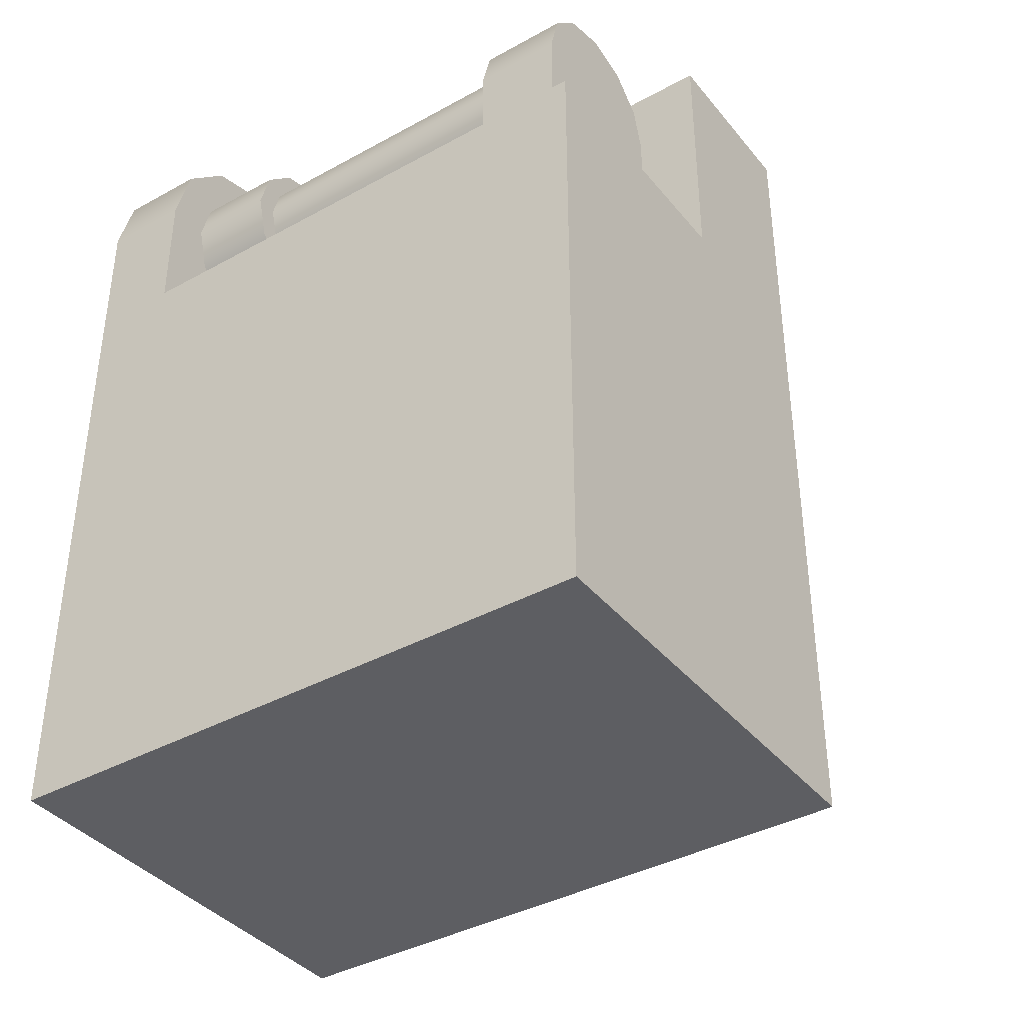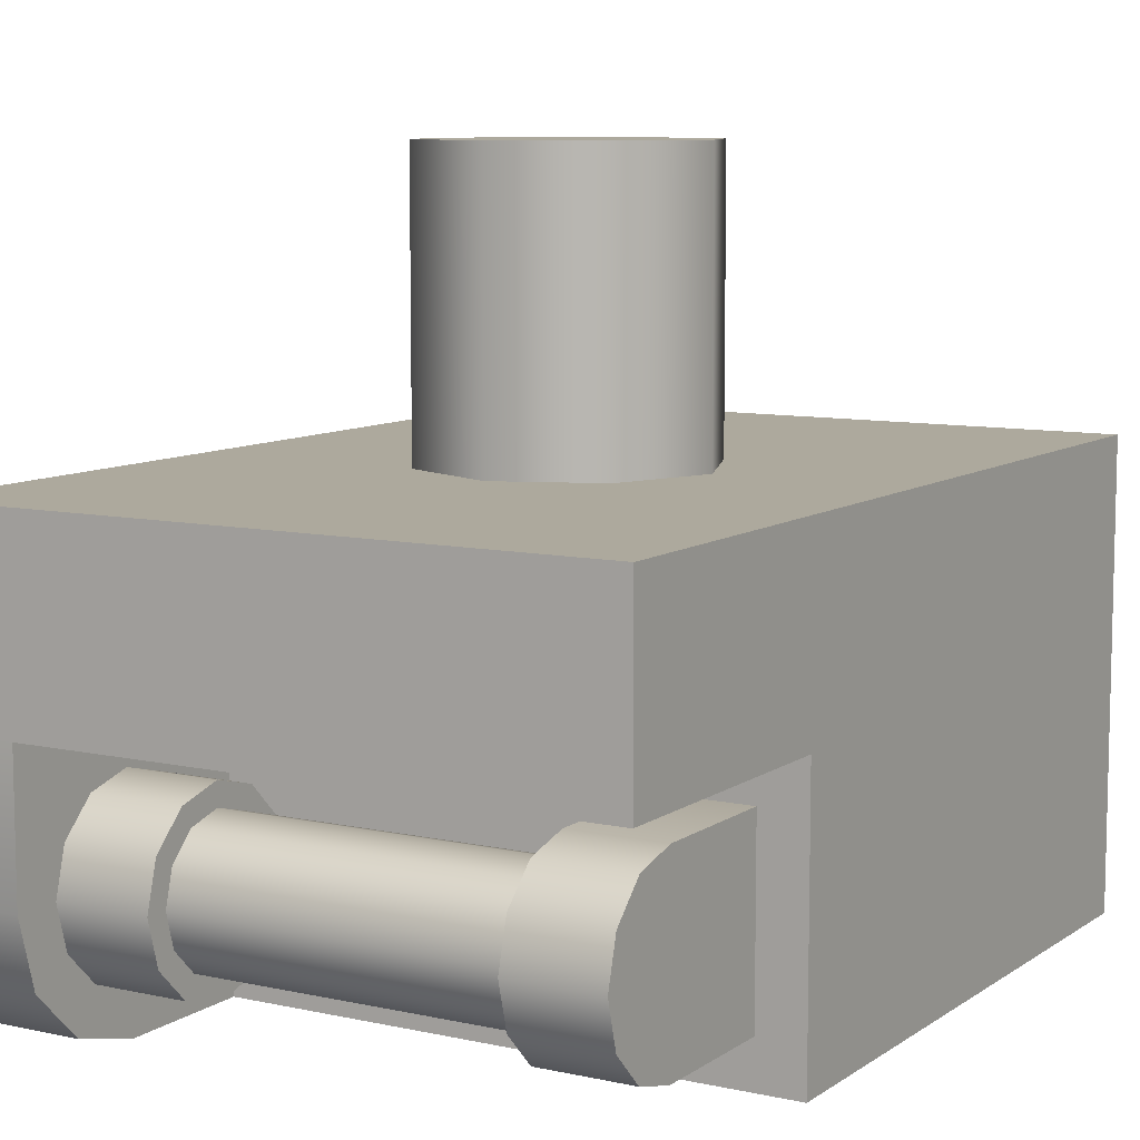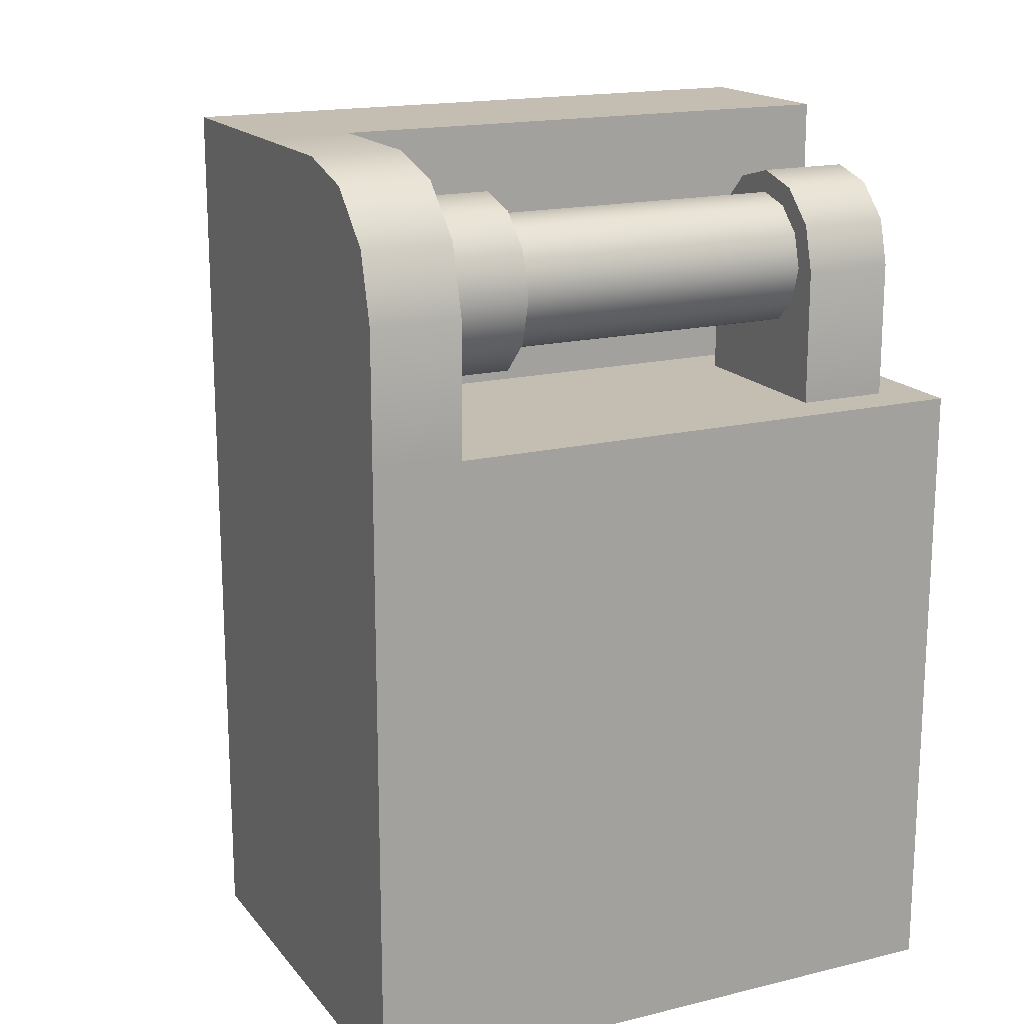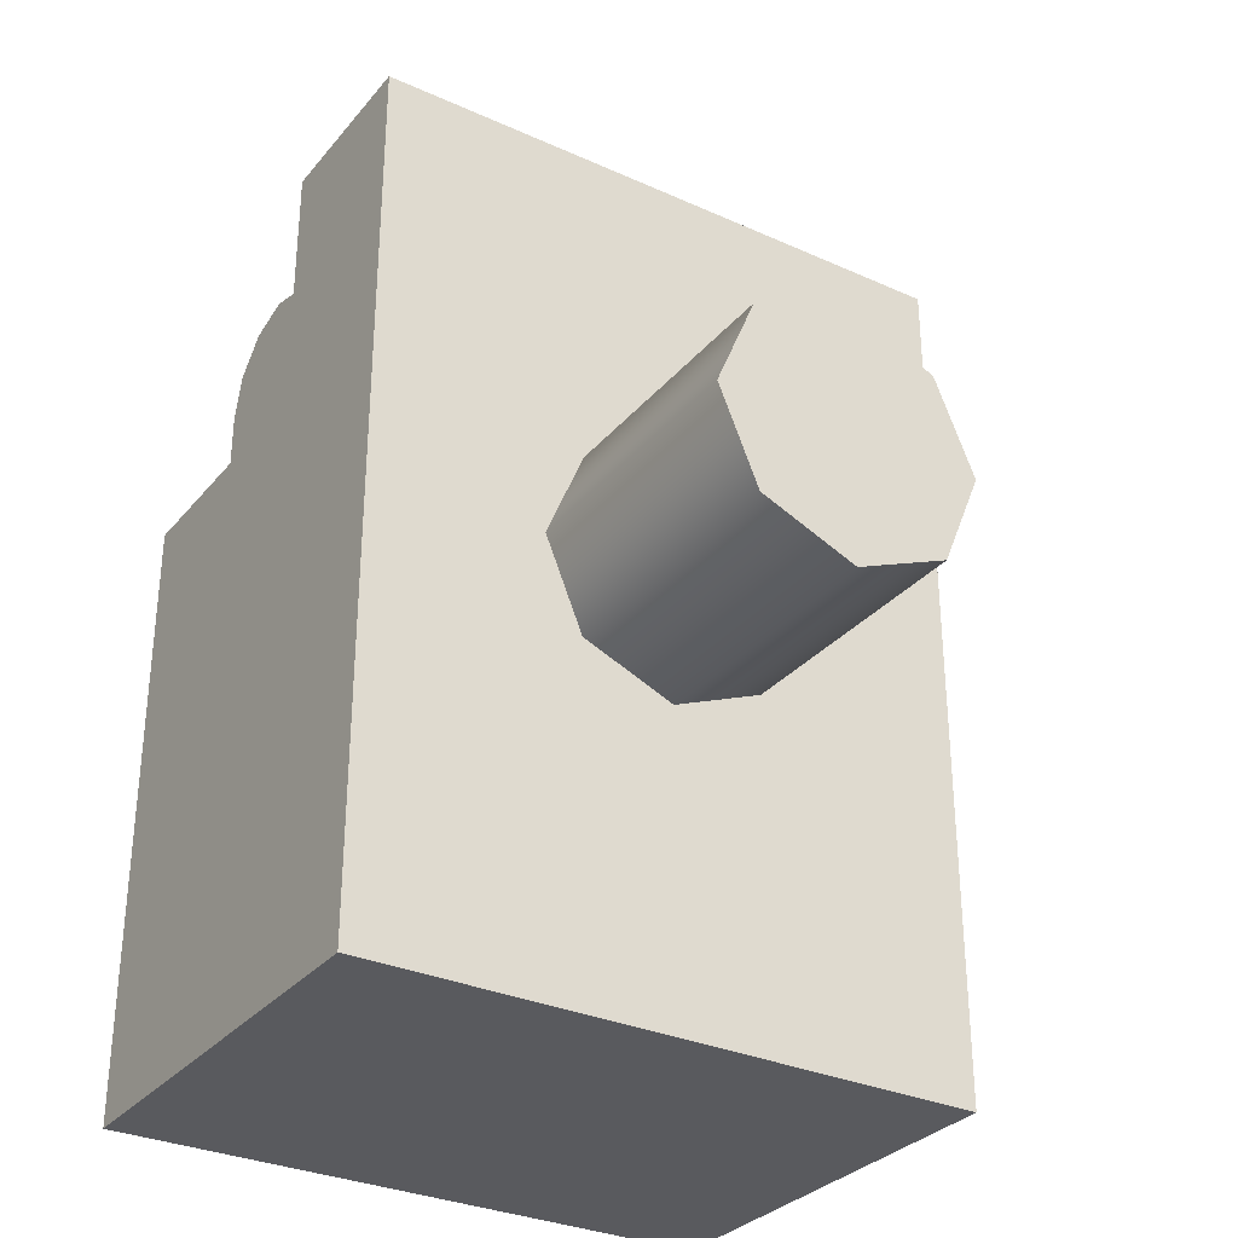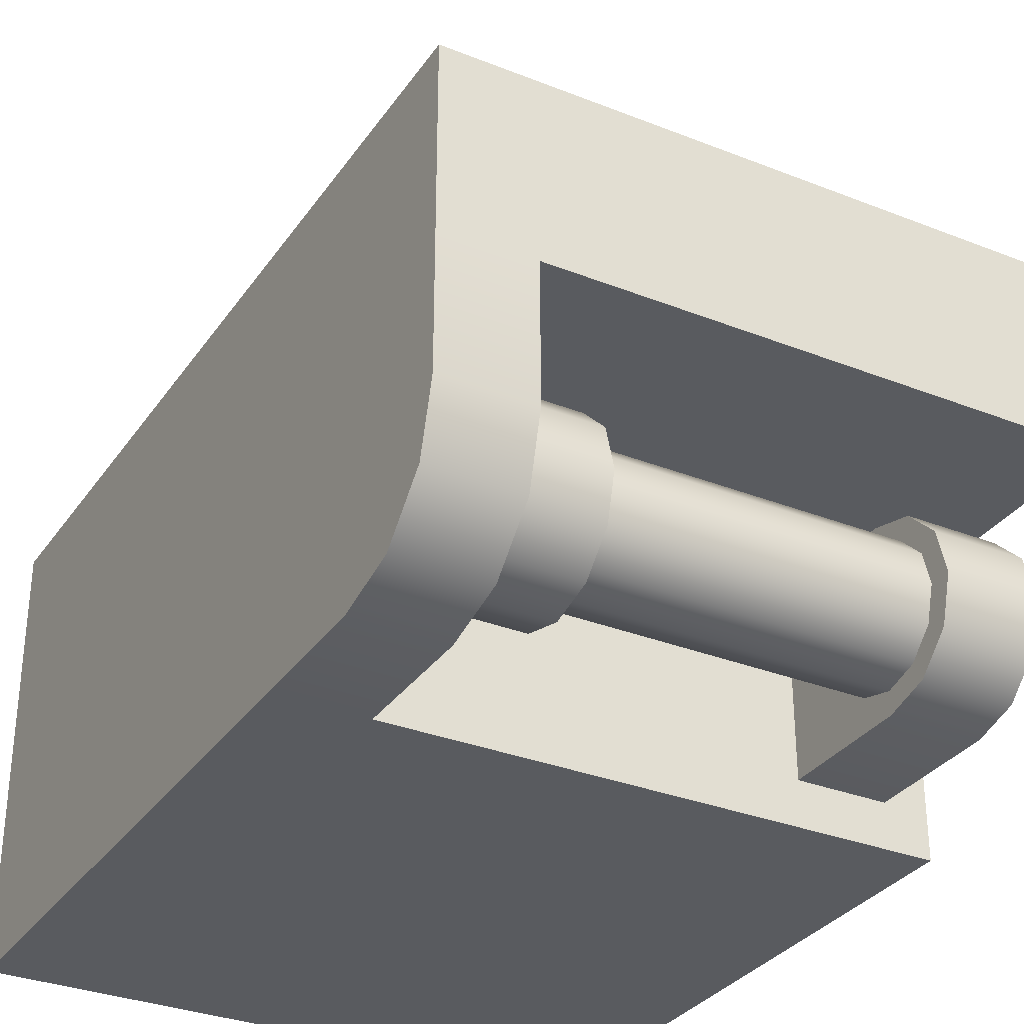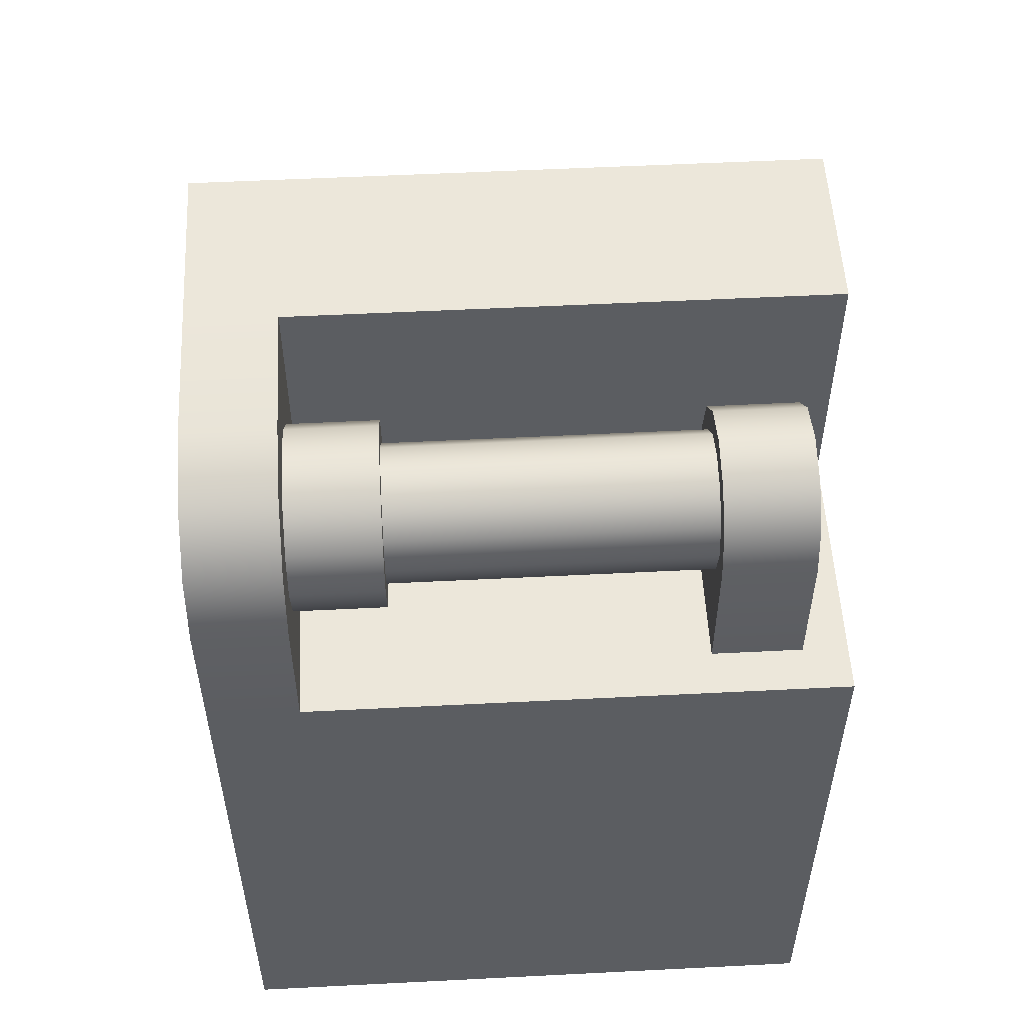
<metadata>
{"format":"obj","ext":"obj","renderer":"f3d","projection":"perspective","resolution":1024,"background":"white","views":[{"elev":-38.7,"azim":-145.3,"up":"+Y"},{"elev":8.8,"azim":-149.4,"up":"+Z"},{"elev":17.2,"azim":154.2,"up":"+Y"},{"elev":-31.3,"azim":-32.6,"up":"+Y"},{"elev":-32.2,"azim":151.0,"up":"+Z"},{"elev":53.8,"azim":176.9,"up":"+Y"}]}
</metadata>
<code>
o mesh1
v -5.073e-17 0.0375 0.0375
v 0.02652 0.02652 0.0375
v 0.0375 1.915e-17 0.0375
v 0.02652 -0.02652 0.0375
v -5.073e-17 -0.0375 0.0375
v -0.02652 -0.02652 0.0375
v -0.0375 1.456e-17 0.0375
v -0.02652 0.02652 0.0375
v -5.063e-17 0.0375 -0.0375
v 0.02652 0.02652 -0.0375
v 0.0375 1.67e-17 -0.0375
v 0.02652 -0.02652 -0.0375
v -5.063e-17 -0.0375 -0.0375
v -0.02652 -0.02652 -0.0375
v -0.0375 1.211e-17 -0.0375
v -0.02652 0.02652 -0.0375
v -5.421e-17 1.837e-17 0.0375
v 0.0375 0.1062 -0.125
v 0.0375 0.1037 -0.1156
v 0.0375 0.09688 -0.1088
v 0.0375 0.0875 -0.1062
v 0.0375 0.07812 -0.1088
v 0.0375 0.07126 -0.1156
v 0.0375 0.06875 -0.125
v 0.0375 0.07126 -0.1344
v 0.0375 0.07812 -0.1412
v 0.0375 0.0875 -0.1437
v 0.0375 0.09688 -0.1412
v 0.0375 0.1037 -0.1344
v -0.05 0.1062 -0.125
v -0.05 0.1037 -0.1156
v -0.05 0.09688 -0.1088
v -0.05 0.0875 -0.1062
v -0.05 0.07812 -0.1088
v -0.05 0.07126 -0.1156
v -0.05 0.06875 -0.125
v -0.05 0.07126 -0.1344
v -0.05 0.07812 -0.1412
v -0.05 0.0875 -0.1437
v -0.05 0.09688 -0.1412
v -0.05 0.1037 -0.1344
v -0.075 0.1125 -0.125
v -0.075 0.1092 -0.1125
v -0.075 0.1 -0.1033
v -0.075 0.0875 -0.1
v -0.075 0.0875 -0.15
v -0.075 0.1 -0.1467
v -0.075 0.1092 -0.1375
v -0.05 0.1125 -0.125
v -0.05 0.1092 -0.1125
v -0.05 0.1 -0.1033
v -0.05 0.0875 -0.1
v -0.05 0.0875 -0.15
v -0.05 0.1 -0.1467
v -0.05 0.1092 -0.1375
v -0.075 0.0875 -0.125
v -0.05 0.0875 -0.125
v -0.05 0.05 -0.1
v -0.075 0.05 -0.1
v -0.075 0.05 -0.15
v -0.05 0.05 -0.15
v 0.0375 0.1125 -0.125
v 0.0375 0.1092 -0.1125
v 0.0375 0.1 -0.1033
v 0.0375 0.0875 -0.1
v 0.0375 0.075 -0.1033
v 0.0375 0.06585 -0.1125
v 0.0375 0.0625 -0.125
v 0.0375 0.06585 -0.1375
v 0.0375 0.075 -0.1467
v 0.0375 0.0875 -0.15
v 0.0375 0.1 -0.1467
v 0.0375 0.1092 -0.1375
v 0.0625 0.1125 -0.125
v 0.0625 0.1092 -0.1125
v 0.0625 0.1 -0.1033
v 0.0625 0.0875 -0.1
v 0.0625 0.075 -0.1033
v 0.0625 0.06585 -0.1125
v 0.0625 0.0625 -0.125
v 0.0625 0.06585 -0.1375
v 0.0625 0.075 -0.1467
v 0.0625 0.0875 -0.15
v 0.0625 0.1 -0.1467
v 0.0625 0.1092 -0.1375
v 0.0375 0.0875 -0.125
v -0.0875 -0.125 -0.1625
v -0.0875 -0.125 -0.0375
v 0.0875 -0.125 -0.1625
v 0.0875 -0.125 -0.0375
v -0.0875 0.05 -0.1625
v -0.0875 0.05 -0.0875
v -0.0875 0.125 -0.0875
v -0.0875 0.125 -0.0375
v 0.0875 0.125 -0.0375
v 0.0625 0.125 -0.125
v 0.0625 0.0875 -0.1625
v 0.0625 0.1062 -0.1575
v 0.0625 0.12 -0.1437
v 0.0875 0.125 -0.125
v 0.0875 0.0875 -0.1625
v 0.0875 0.1062 -0.1575
v 0.0875 0.12 -0.1437
v 0.0875 0.125 -0.0875
v 0.0625 0.125 -0.0875
v 0.0625 0.05 -0.1625
v 0.0875 0.05 -0.1625
v 0.0625 0.05 -0.0875
g mesh1_mesh1_auv
f 1 9 16 8
f 2 10 9 1
f 3 11 10 2
f 4 12 11 3
f 5 13 12 4
f 6 14 13 5
f 7 15 14 6
f 8 16 15 7
f 18 30 31 19
f 19 31 32 20
f 20 32 33 21
f 21 33 34 22
f 22 34 35 23
f 23 35 36 24
f 24 36 37 25
f 25 37 38 26
f 26 38 39 27
f 27 39 40 28
f 28 40 41 29
f 29 41 30 18
f 42 49 55 48
f 42 56 43
f 43 50 49 42
f 43 56 44
f 44 51 50 43
f 44 56 45
f 45 52 51 44
f 45 59 58 52
f 46 56 47
f 46 60 56
f 47 54 53 46
f 47 56 48
f 48 55 54 47
f 48 56 42
f 49 57 55
f 50 57 49
f 51 57 50
f 52 57 51
f 52 58 57
f 53 61 60 46
f 54 57 53
f 55 57 54
f 56 59 45
f 56 60 59
f 57 58 61
f 57 61 53
f 62 74 85 73
f 63 75 74 62
f 64 76 75 63
f 65 77 76 64
f 66 78 77 65
f 67 79 78 66
f 68 80 79 67
f 69 81 80 68
f 70 82 81 69
f 71 83 82 70
f 72 84 83 71
f 73 85 84 72
f 89 107 101 102 103 100 104 95 90
f 92 93 105 108
f 1 17 2
f 2 17 3
f 3 17 4
f 4 17 5
f 5 17 6
f 6 17 7
f 7 17 8
f 8 17 1
f 62 86 63
f 63 86 64
f 64 86 65
f 65 86 66
f 66 86 67
f 67 86 68
f 68 86 69
f 69 86 70
f 70 86 71
f 71 86 72
f 72 86 73
f 73 86 62
f 88 92 91 87
f 93 92 88 94
f 108 105 96 99 98 97 106
f 87 89 90 88
f 92 108 106 91
f 90 95 94 88
f 91 106 107 89 87
f 93 94 95 104 105
f 96 100 103 99
f 98 102 101 97
f 99 103 102 98
f 104 100 96 105
f 106 97 101 107

</code>
